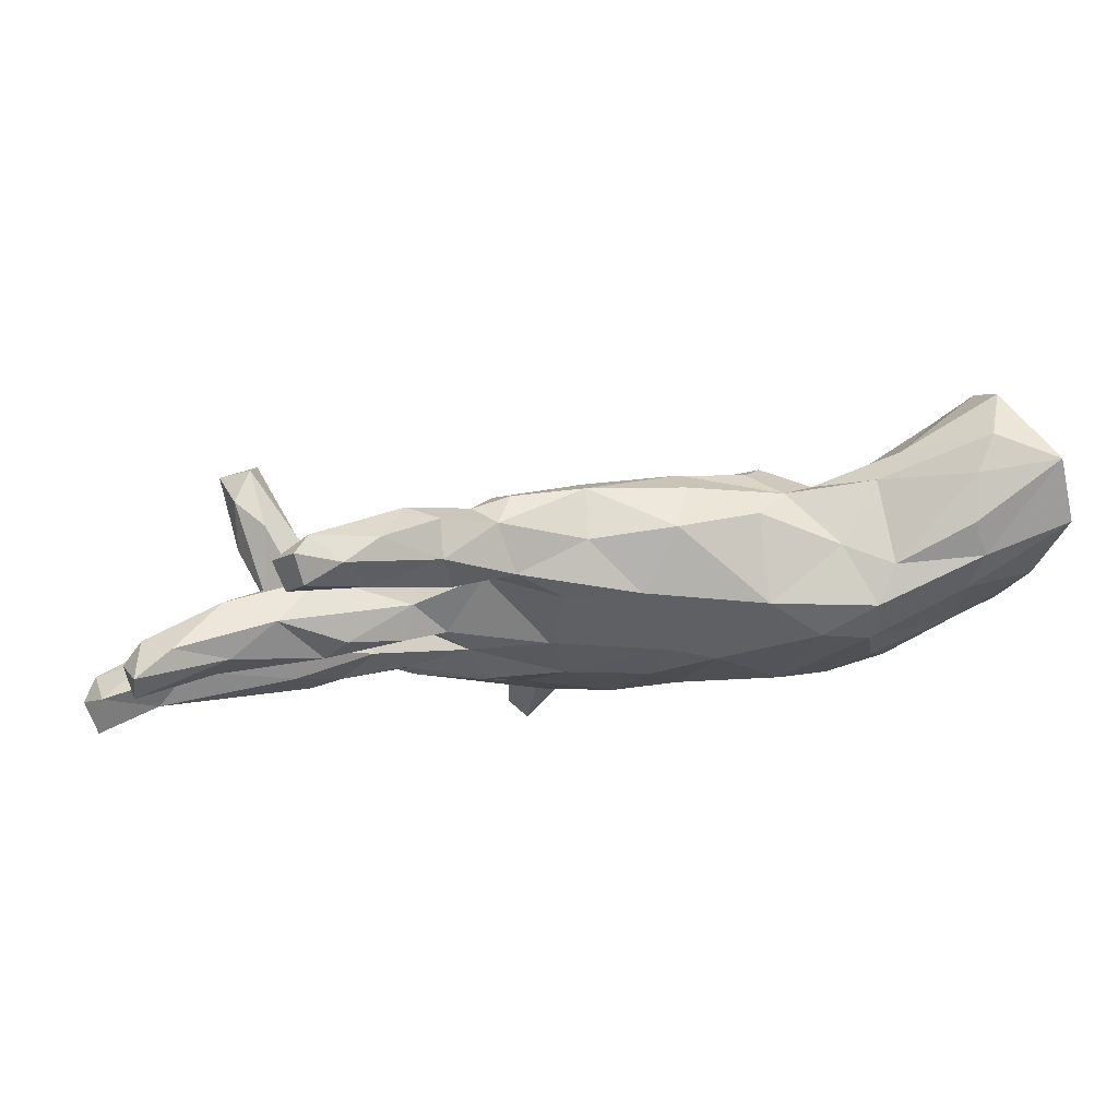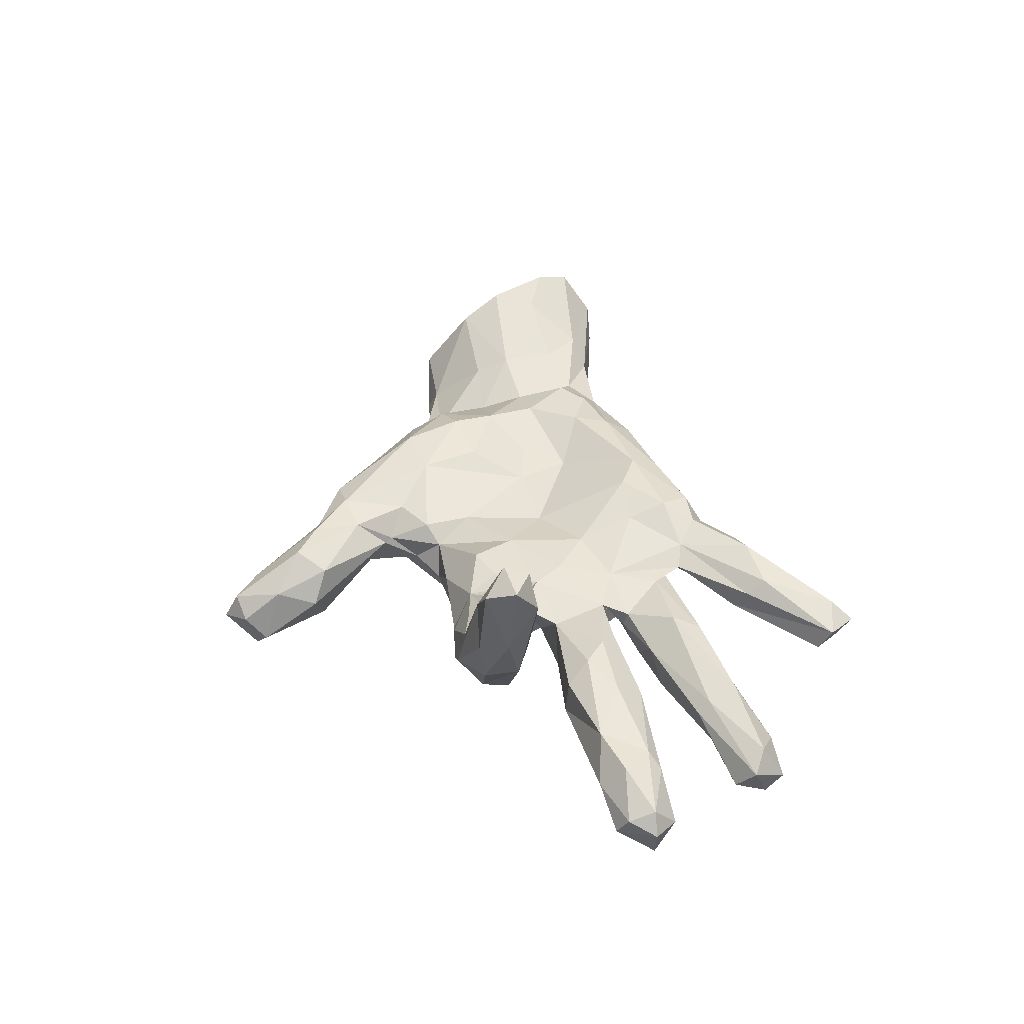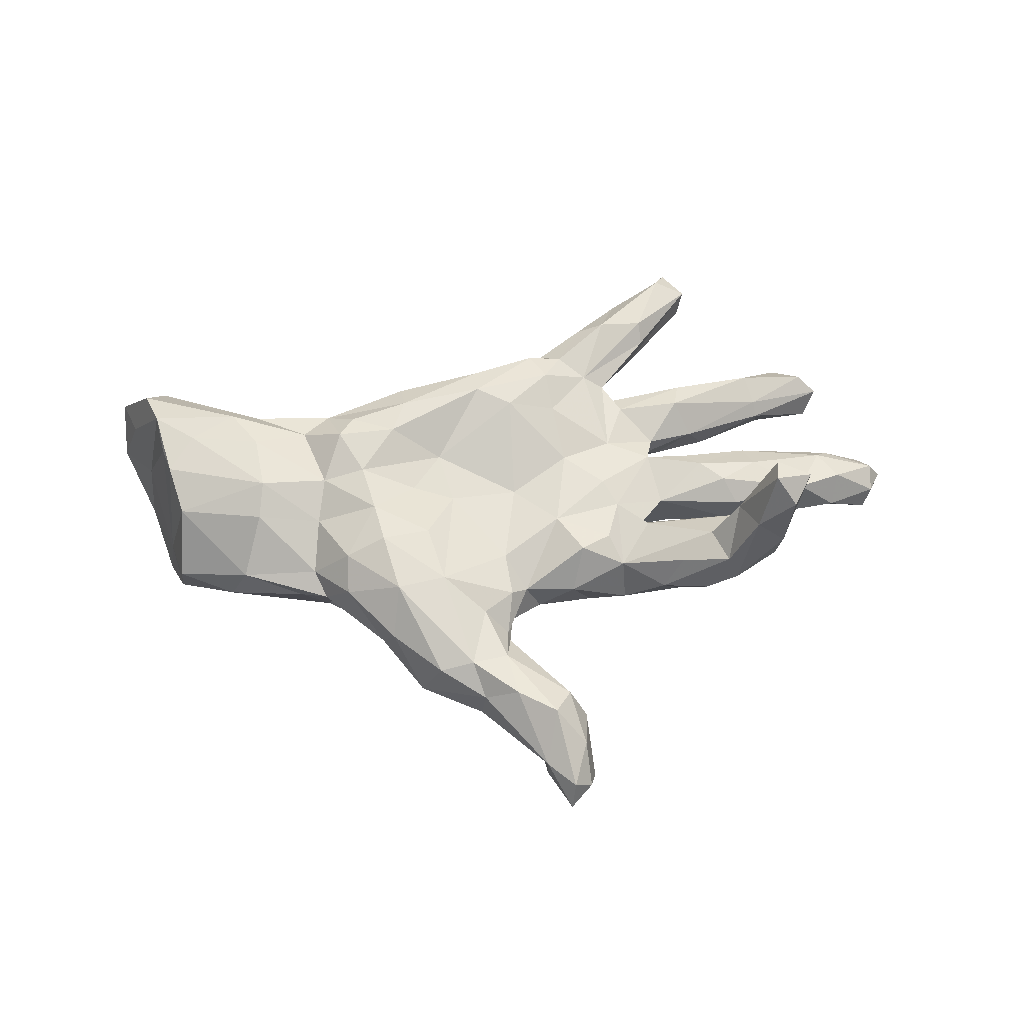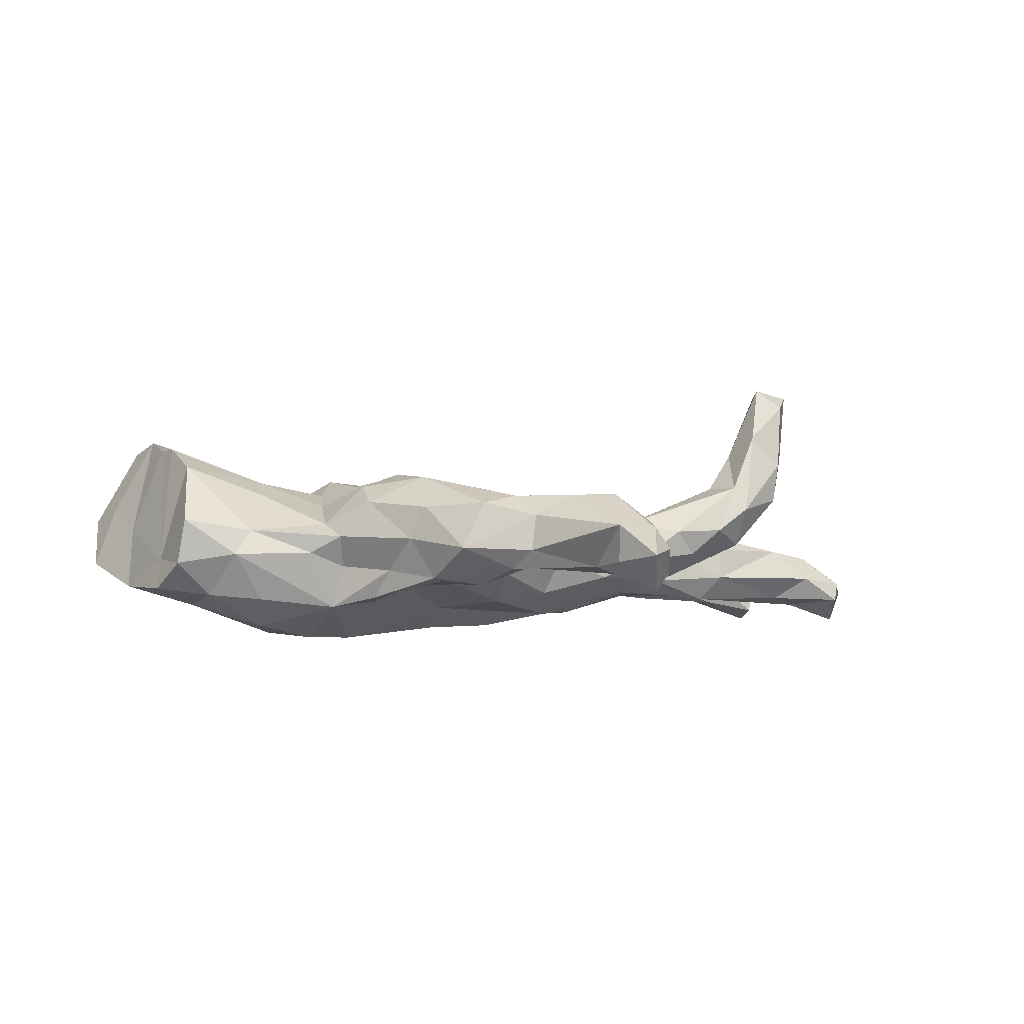
<metadata>
{"format":"obj","ext":"obj","renderer":"f3d","projection":"perspective","resolution":1024,"background":"white","views":[{"elev":78.3,"azim":172.3,"up":"+Y"},{"elev":36.3,"azim":78.6,"up":"+Z"},{"elev":61.2,"azim":-5.4,"up":"+Z"},{"elev":-5.0,"azim":-19.2,"up":"+Z"}]}
</metadata>
<code>
v 0.9119 0.04462 -0.08509
v 0.8901 0.04748 -0.1454
v 0.871 0.09286 -0.09308
v 0.8655 -0.02515 -0.1008
v 0.8857 0.04653 -0.04302
v 0.7972 0.007173 -0.002481
v 0.8827 -0.005221 -0.06242
v 0.7788 0.04513 -0.1109
v 0.7975 0.2801 -0.07259
v 0.7712 0.3469 -0.1098
v 0.7156 -0.005504 -0.09806
v 0.7714 0.2476 -0.1175
v 0.7821 -0.03923 -0.05234
v 0.784 0.0844 -0.03139
v 0.7793 0.3087 -0.1361
v 0.7038 0.3393 -0.06568
v 0.717 0.08487 -0.06184
v 0.619 0.2812 0.01336
v 0.7049 -0.02141 0.01033
v 0.6389 0.2011 -0.03163
v 0.7582 0.06328 -0.001805
v 0.7594 0.3046 -0.03965
v 0.6341 0.225 -0.007802
v 0.601 0.03792 0.03502
v 0.5871 0.09194 -0.001554
v 0.6501 0.2298 -0.09894
v 0.6355 -0.1939 0.2061
v 0.5131 -0.02159 -0.1037
v 0.6057 -0.2467 0.1902
v 0.5289 0.08767 -0.05064
v 0.6549 -0.1824 0.351
v 0.6263 -0.1347 0.2884
v 0.5912 -0.1647 0.103
v 0.5985 -0.2352 0.1106
v 0.615 0.2908 -0.08748
v 0.6182 -0.2357 0.3214
v 0.5307 0.05375 -0.09561
v 0.524 -0.006042 0.04862
v 0.5814 -0.1925 0.3647
v 0.5914 -0.1444 0.3485
v 0.4756 0.03664 0.05314
v 0.5119 -0.2744 0.08539
v 0.5509 -0.0575 -0.05431
v 0.5466 -0.2394 0.2512
v 0.5733 -0.1245 0.2328
v 0.5305 0.2946 -0.0337
v 0.4903 0.5077 -0.02964
v 0.4527 0.2522 0.03926
v 0.5036 0.1612 -0.06355
v 0.5198 -0.1697 0.2137
v 0.5502 -0.05132 0.0121
v 0.4539 -0.006499 -0.09677
v 0.5049 0.5315 0.01826
v 0.5214 -0.1723 0.006715
v 0.4919 -0.2556 0.1333
v 0.5211 -0.1321 0.1043
v 0.4359 0.06878 0.03604
v 0.4635 -0.1865 0.1359
v 0.4637 0.5885 0.0132
v 0.4695 0.1436 0.006335
v 0.4567 0.5538 -0.03334
v 0.463 -0.1388 0.0002256
v 0.3864 0.07021 -0.07193
v 0.511 -0.2231 0.009818
v 0.3958 -0.03915 -0.06374
v 0.4639 0.2097 -0.09332
v 0.3936 0.1386 -0.05931
v 0.4187 0.2432 -0.07717
v 0.3796 0.4148 0.07945
v 0.357 0.07146 -0.00517
v 0.4485 -0.2702 0.03729
v 0.3767 -0.04068 0.03096
v 0.3976 -0.2314 0.1006
v 0.4408 0.5481 0.04937
v 0.3323 -0.1915 -0.07444
v 0.374 0.117 0.03113
v 0.3682 0.1093 0.0008252
v 0.3958 -0.2408 -0.01465
v 0.3011 0.2295 -0.02417
v 0.333 0.03465 -0.0974
v 0.3559 -0.2559 0.03295
v 0.391 0.5348 0.000148
v 0.3646 0.4341 -0.02443
v 0.3343 -0.1196 0.07587
v 0.322 0.2058 -0.08001
v 0.4384 0.1976 0.06087
v 0.3291 0.487 0.04476
v 0.2604 -0.04757 -0.07251
v 0.3522 0.3576 0.002427
v 0.3239 -0.1006 0.04476
v 0.2919 -0.122 -0.07583
v 0.318 -0.008639 -0.09057
v 0.3106 0.1942 0.05861
v 0.2886 0.3998 0.1082
v 0.3582 0.06495 0.05162
v 0.3824 0.3777 0.05171
v 0.2694 -0.2047 0.05495
v 0.2826 0.1175 -0.04816
v 0.2749 0.255 0.06144
v 0.2732 -0.06015 0.0679
v 0.25 0.1798 -0.07027
v 0.1979 -0.0929 -0.1187
v 0.246 -0.005677 0.08051
v 0.2317 0.4004 0.08155
v 0.2725 -0.2421 -0.03088
v 0.2326 0.2689 0.08952
v 0.2706 0.2264 0.03926
v 0.218 0.08956 -0.09052
v 0.2698 0.1028 0.06295
v 0.2431 -0.1449 0.08058
v 0.2285 0.323 -0.02143
v 0.1649 0.06136 0.0842
v 0.1961 -0.223 -0.06814
v 0.2363 0.3984 0.01233
v 0.1732 0.2489 0.005411
v 0.1615 -0.6408 -0.08339
v 0.1414 0.253 0.1393
v 0.1815 -0.1749 0.08978
v 0.148 -0.6814 -0.03668
v 0.1429 -0.6065 0.01779
v 0.1796 0.3106 0.112
v 0.1558 -0.238 0.01452
v 0.1527 -0.5276 -0.013
v 0.1189 -0.4994 0.04801
v 0.1973 0.03322 -0.1367
v 0.111 -0.6942 0.001713
v 0.1496 0.1753 0.1162
v 0.1274 -0.6592 -0.1194
v 0.1011 -0.5058 -0.07811
v 0.1018 -0.7214 -0.05322
v 0.1193 0.3038 -0.01001
v 0.1332 -0.09082 0.0802
v 0.1109 0.312 0.1242
v 0.04347 -0.5541 -0.06774
v 0.07517 0.147 -0.1082
v 0.05863 -0.6357 -0.06207
v 0.05454 0.04662 -0.1463
v 0.1278 -0.03024 -0.1404
v 0.07996 -0.2427 -0.03707
v 0.1383 0.342 0.07454
v 0.05661 -0.6447 0.01085
v 0.01464 -0.2814 -0.02227
v 0.08427 -0.5524 0.08113
v 0.08407 -0.1293 -0.1467
v 0.05689 -0.2118 -0.1049
v 0.05066 -0.2357 0.02918
v -0.01876 0.2788 0.1285
v 0.05259 0.1822 0.1439
v -0.0597 -0.2322 -0.125
v 0.0441 -0.005844 0.06446
v -0.05902 -0.3032 -0.07107
v -0.06266 -0.4914 0.0389
v 0.003568 -0.3505 0.01637
v 0.01672 -0.2574 0.06309
v -0.04518 -0.3953 -0.06202
v 0.0002196 -0.3362 0.02628
v -0.03351 -0.07953 -0.1717
v 0.006708 -0.503 0.08028
v 0.009922 -0.165 0.06478
v -0.01011 0.2958 0.03582
v 0.04284 0.2486 -0.05003
v -0.09606 -0.4465 -0.0683
v -0.008199 -0.4092 0.06711
v -0.09468 -0.01844 0.08073
v -0.01797 0.2233 0.149
v -0.08304 -0.4262 0.08303
v -0.04663 -0.3031 0.07401
v -0.07169 -0.4929 -0.03248
v -0.1356 -0.3641 -0.09785
v -0.09818 0.04342 -0.1694
v -0.09044 0.2553 -0.06175
v -0.1564 -0.1181 0.1249
v -0.1262 0.1315 -0.1436
v -0.1533 -0.4315 0.06687
v -0.1916 0.2576 0.1117
v -0.1644 -0.277 -0.09251
v -0.1651 0.2949 0.03792
v -0.1299 -0.2344 0.121
v -0.227 -0.3295 -0.08333
v -0.2401 -0.2015 -0.09443
v -0.1961 -0.428 -0.0263
v -0.1802 0.004623 0.1025
v -0.1177 0.08489 0.09232
v -0.1502 -0.05584 -0.1767
v -0.2166 0.1356 0.1471
v -0.2544 -0.1404 0.1492
v -0.2078 -0.3155 -0.08871
v -0.1593 -0.1329 -0.1365
v -0.2154 0.1032 -0.1671
v -0.3084 0.2288 -0.1041
v -0.275 -0.315 -0.001792
v -0.2999 -0.1415 -0.1254
v -0.2492 -0.339 0.06272
v -0.1861 0.202 0.1474
v -0.2908 0.0428 0.1376
v -0.299 -0.2408 -0.06412
v -0.3109 0.2514 0.05162
v -0.306 0.1759 0.1378
v -0.3944 0.1762 -0.1633
v -0.3175 -0.1983 -0.1192
v -0.3285 -0.00676 -0.1995
v -0.2297 -0.2554 0.1335
v -0.3415 -0.2305 0.07953
v -0.2698 -0.05681 0.1432
v -0.3948 -0.1454 -0.1383
v -0.4462 0.237 -0.02028
v -0.3633 0.2153 0.08751
v -0.3779 0.03604 0.1146
v -0.3364 -0.1608 0.1179
v -0.336 0.1282 0.1558
v -0.3798 -0.1661 -0.05272
v -0.4155 -0.01429 -0.1994
v -0.4777 0.1612 -0.1756
v -0.4913 0.05493 -0.1885
v -0.419 0.1662 0.1036
v -0.3977 -0.0498 0.08282
v -0.5141 0.02876 0.1373
v -0.3937 -0.2013 0.007946
v -0.5299 -0.04454 -0.1765
v -0.4149 -0.1507 0.03601
v -0.4511 -0.1728 -0.0258
v -0.5434 -0.1171 -0.1232
v -0.4923 0.2284 -0.1326
v -0.5312 0.241 -0.06652
v -0.6748 0.2702 -0.01828
v -0.5274 -0.03832 0.105
v -0.6061 -0.151 -0.03073
v -0.5247 0.2297 0.08719
v -0.691 0.2827 0.06523
v -0.648 -0.08352 -0.1141
v -0.526 0.1393 0.1345
v -0.6659 0.008083 -0.132
v -0.5708 -0.1367 0.02089
v -0.6593 0.1222 0.2005
v -0.6906 -0.03912 0.1603
v -0.7197 -0.1103 -0.04905
v -0.7332 0.1598 0.2327
v -0.7099 -0.1309 0.04065
v -0.7097 0.04312 0.2067
v -0.5765 0.2111 0.1349
v -0.7405 -0.01812 -0.03603
v -0.7239 0.09058 0.2063
v -0.7502 -0.03788 -0.09973
v -0.7769 0.144 0.03622
v -0.657 0.1841 -0.1142
v -0.728 0.2848 0.1294
v -0.6888 0.232 -0.07092
v -0.8326 0.3042 0.06537
v -0.7892 0.1095 -0.08884
v -0.7585 0.2289 0.2118
v -0.8039 0.2278 0.08754
v -0.8444 0.2399 -0.0334
f 121 140 133
f 165 133 147
f 185 194 198
f 195 185 210
f 185 198 210
f 124 123 153
f 158 166 152
f 152 166 174
f 152 174 181
f 141 152 168
f 120 116 123
f 116 120 119
f 126 119 120
f 126 120 143
f 119 126 130
f 130 126 141
f 69 94 106
f 106 94 121
f 121 94 104
f 106 121 117
f 117 121 133
f 127 117 148
f 165 117 133
f 148 117 165
f 109 106 127
f 127 106 117
f 109 127 112
f 183 148 165
f 183 165 185
f 165 147 194
f 165 194 185
f 237 240 250
f 112 127 148
f 150 112 148
f 234 237 239
f 6 21 19
f 19 21 24
f 24 21 25
f 251 248 252
f 229 225 248
f 177 171 190
f 131 161 171
f 222 227 230
f 205 227 222
f 205 221 227
f 196 211 205
f 200 196 205
f 192 200 205
f 192 180 200
f 201 188 192
f 188 180 192
f 188 144 149
f 243 236 241
f 230 236 243
f 227 236 230
f 184 157 188
f 144 188 157
f 138 144 157
f 138 102 144
f 138 157 137
f 184 188 201
f 249 232 243
f 214 212 219
f 189 184 201
f 170 184 189
f 245 232 249
f 214 219 232
f 213 214 232
f 213 212 214
f 213 201 212
f 199 189 201
f 252 245 249
f 245 213 232
f 199 201 213
f 247 245 252
f 223 245 247
f 223 213 245
f 224 223 247
f 223 199 213
f 190 199 223
f 15 9 12
f 114 131 140
f 111 131 114
f 56 62 90
f 122 97 118
f 202 186 209
f 167 154 178
f 166 167 178
f 24 25 41
f 38 24 41
f 103 109 112
f 132 103 112
f 242 239 237
f 51 19 38
f 38 19 24
f 51 38 72
f 72 38 41
f 100 95 103
f 33 54 56
f 84 56 90
f 84 90 100
f 100 110 97
f 110 100 132
f 132 100 103
f 110 132 118
f 172 182 204
f 172 204 186
f 33 64 54
f 56 54 62
f 73 58 97
f 97 58 84
f 97 84 100
f 97 110 118
f 178 164 172
f 186 178 172
f 178 186 202
f 64 34 42
f 64 42 71
f 71 42 55
f 81 71 55
f 81 55 73
f 73 97 81
f 83 89 111
f 16 35 46
f 16 10 35
f 22 10 16
f 9 15 10
f 114 83 111
f 47 89 83
f 82 114 87
f 82 83 114
f 61 83 82
f 47 83 61
f 89 47 53
f 59 61 82
f 59 47 61
f 53 47 59
f 187 169 179
f 179 162 181
f 169 162 179
f 151 169 176
f 169 155 162
f 155 169 151
f 179 191 196
f 169 187 176
f 149 151 176
f 196 218 211
f 196 191 218
f 180 187 200
f 176 187 180
f 200 179 196
f 200 187 179
f 188 176 180
f 179 181 191
f 181 193 191
f 151 142 155
f 142 153 155
f 145 142 151
f 191 203 218
f 145 139 142
f 139 146 142
f 113 139 145
f 139 113 122
f 105 122 113
f 113 75 105
f 105 75 78
f 218 220 233
f 218 203 220
f 91 75 102
f 62 75 91
f 238 235 241
f 238 233 235
f 235 233 226
f 233 220 226
f 220 216 226
f 88 91 102
f 241 235 239
f 92 65 88
f 52 65 92
f 65 43 72
f 28 65 52
f 28 43 65
f 37 28 52
f 227 233 238
f 221 218 233
f 80 52 92
f 164 150 183
f 103 95 109
f 120 123 124
f 126 143 141
f 33 34 64
f 166 178 202
f 166 202 174
f 124 163 143
f 143 163 158
f 163 166 158
f 120 124 143
f 141 143 158
f 141 158 152
f 45 33 56
f 50 45 56
f 58 56 84
f 27 34 33
f 50 56 58
f 55 50 58
f 73 55 58
f 42 34 29
f 42 29 44
f 42 44 55
f 32 27 33
f 32 33 45
f 34 27 29
f 55 44 50
f 40 45 50
f 40 50 39
f 27 36 29
f 39 50 44
f 29 36 44
f 31 27 32
f 39 31 40
f 31 32 40
f 32 45 40
f 27 31 36
f 36 31 39
f 44 36 39
f 95 57 70
f 41 57 95
f 72 41 95
f 63 70 57
f 41 25 57
f 5 21 6
f 5 14 21
f 6 7 5
f 1 5 7
f 1 3 5
f 244 242 237
f 234 240 237
f 217 231 234
f 231 215 240
f 208 215 231
f 208 210 215
f 150 148 183
f 76 93 109
f 95 76 109
f 95 70 98
f 77 95 98
f 77 76 95
f 60 76 77
f 67 60 77
f 86 76 60
f 25 30 57
f 14 17 25
f 21 14 25
f 14 3 17
f 3 14 5
f 49 60 67
f 11 43 28
f 8 11 28
f 4 13 11
f 2 1 4
f 241 242 244
f 70 63 108
f 52 80 63
f 63 37 52
f 30 37 63
f 17 37 30
f 25 17 30
f 8 28 37
f 17 8 37
f 8 4 11
f 2 4 8
f 3 2 8
f 1 2 3
f 98 70 108
f 85 67 98
f 67 77 98
f 57 30 63
f 3 8 17
f 244 237 251
f 228 246 240
f 207 206 228
f 215 207 228
f 207 197 206
f 66 49 67
f 49 20 60
f 101 85 98
f 157 184 170
f 137 157 170
f 125 138 137
f 144 145 149
f 228 224 229
f 161 115 135
f 161 135 173
f 171 161 173
f 197 190 206
f 228 206 224
f 252 244 251
f 101 98 135
f 98 108 135
f 135 108 137
f 63 80 108
f 108 80 125
f 108 125 137
f 80 92 125
f 92 88 125
f 88 138 125
f 138 88 102
f 236 238 241
f 144 75 113
f 75 144 102
f 144 113 145
f 211 218 221
f 211 221 205
f 221 233 227
f 236 227 238
f 149 145 151
f 188 149 176
f 249 241 244
f 137 170 173
f 249 244 252
f 173 135 137
f 224 247 225
f 223 224 206
f 190 223 206
f 171 189 190
f 171 173 189
f 247 252 248
f 248 225 247
f 229 224 225
f 232 219 230
f 219 222 230
f 219 205 222
f 212 205 219
f 201 205 212
f 192 205 201
f 249 243 241
f 232 230 243
f 170 189 173
f 190 189 199
f 88 72 90
f 90 62 91
f 235 217 239
f 226 217 235
f 216 217 226
f 204 208 216
f 204 195 208
f 204 182 195
f 132 112 150
f 72 95 100
f 90 72 100
f 43 51 72
f 43 19 51
f 43 13 19
f 13 6 19
f 7 6 13
f 4 7 13
f 1 7 4
f 241 239 242
f 239 217 234
f 208 231 217
f 217 216 208
f 208 195 210
f 183 185 195
f 182 183 195
f 164 183 182
f 65 72 88
f 11 13 43
f 115 79 101
f 79 115 107
f 79 85 101
f 111 99 115
f 23 9 22
f 23 22 18
f 48 18 46
f 18 48 86
f 89 96 99
f 96 106 99
f 111 89 99
f 107 115 99
f 147 160 177
f 147 177 175
f 147 175 194
f 250 240 246
f 23 18 86
f 20 23 60
f 60 23 86
f 76 86 93
f 86 48 93
f 93 48 107
f 48 79 107
f 93 107 99
f 93 99 109
f 109 99 106
f 175 207 194
f 175 197 207
f 194 207 198
f 198 207 210
f 210 207 215
f 215 228 240
f 231 240 234
f 251 237 250
f 26 49 66
f 26 20 49
f 251 250 248
f 250 246 248
f 246 229 248
f 246 228 229
f 175 177 197
f 160 131 171
f 140 131 160
f 131 115 161
f 111 115 131
f 68 85 79
f 46 68 79
f 48 46 79
f 46 66 68
f 46 35 66
f 35 26 66
f 15 26 35
f 12 20 26
f 20 9 23
f 12 26 15
f 12 9 20
f 10 15 35
f 101 135 115
f 85 66 67
f 68 66 85
f 197 177 190
f 160 171 177
f 140 160 147
f 133 140 147
f 121 104 140
f 104 114 140
f 96 69 106
f 18 16 46
f 22 16 18
f 87 114 104
f 94 87 104
f 94 74 87
f 87 74 82
f 69 74 94
f 69 53 74
f 96 53 69
f 53 96 89
f 74 59 82
f 74 53 59
f 136 130 141
f 128 130 136
f 116 130 128
f 116 119 130
f 134 128 136
f 129 128 134
f 134 168 162
f 134 141 168
f 134 136 141
f 116 128 129
f 123 116 129
f 168 152 181
f 162 168 181
f 155 134 162
f 155 129 134
f 153 129 155
f 123 129 153
f 9 10 22
f 181 174 193
f 163 153 156
f 105 78 81
f 142 146 156
f 142 156 153
f 164 182 172
f 90 91 88
f 132 150 159
f 150 164 159
f 186 204 209
f 209 204 216
f 209 216 220
f 62 54 75
f 54 64 75
f 118 132 146
f 146 132 159
f 154 159 178
f 159 164 178
f 203 202 209
f 203 209 220
f 78 64 71
f 64 78 75
f 78 71 81
f 105 81 97
f 122 105 97
f 122 118 146
f 122 146 139
f 156 146 154
f 154 146 159
f 193 202 203
f 191 193 203
f 154 167 156
f 163 156 167
f 163 167 166
f 174 202 193
f 124 153 163

</code>
